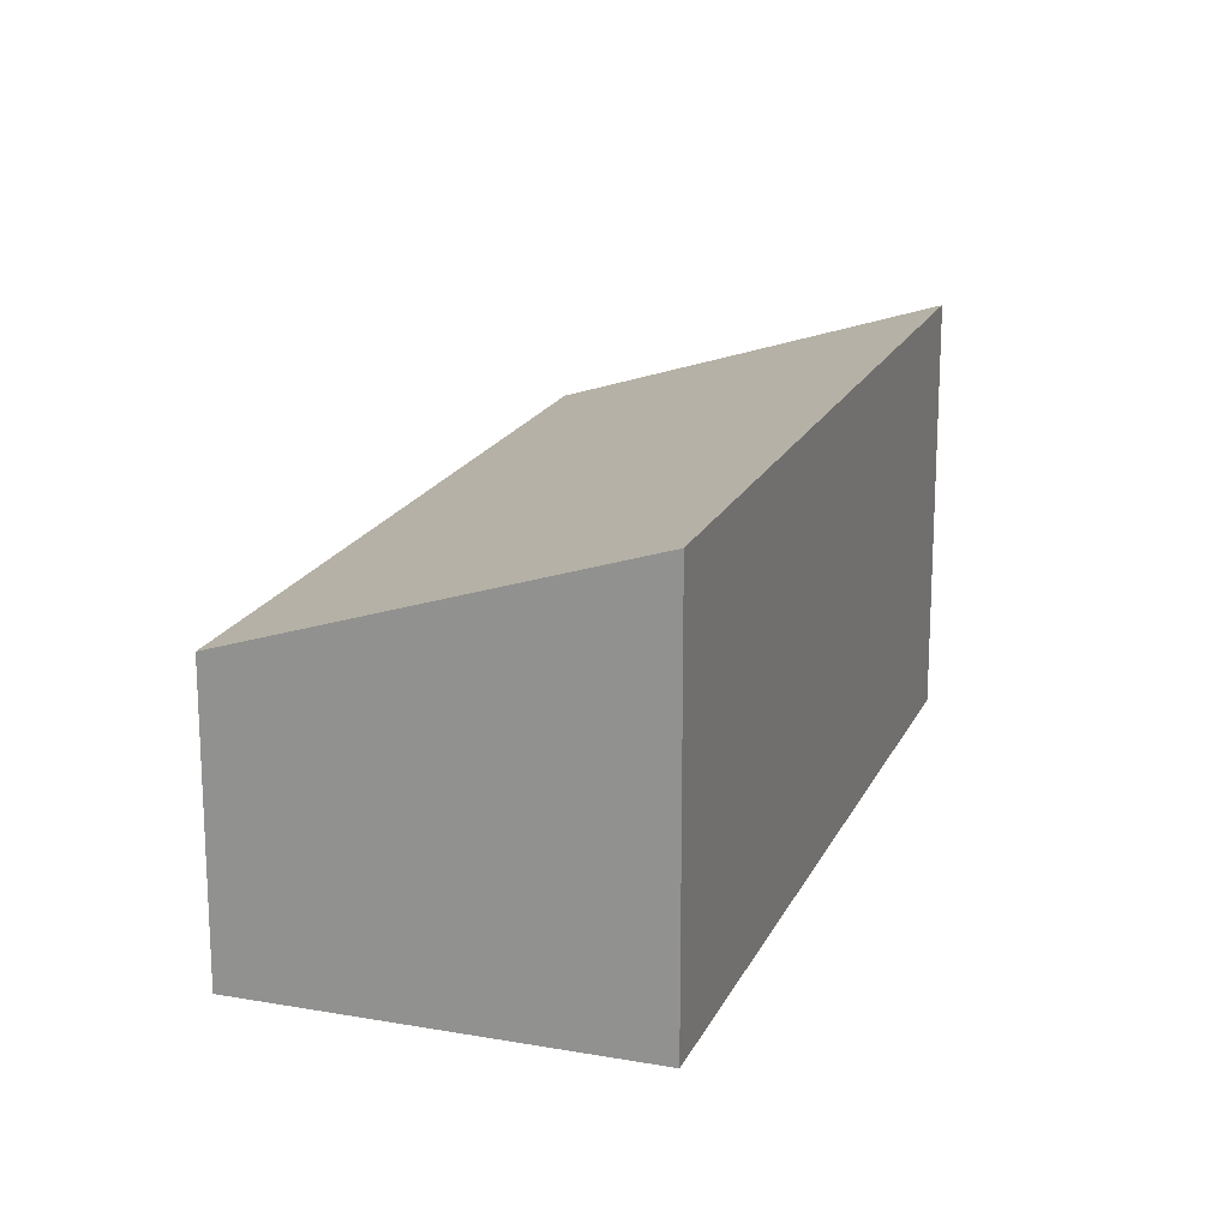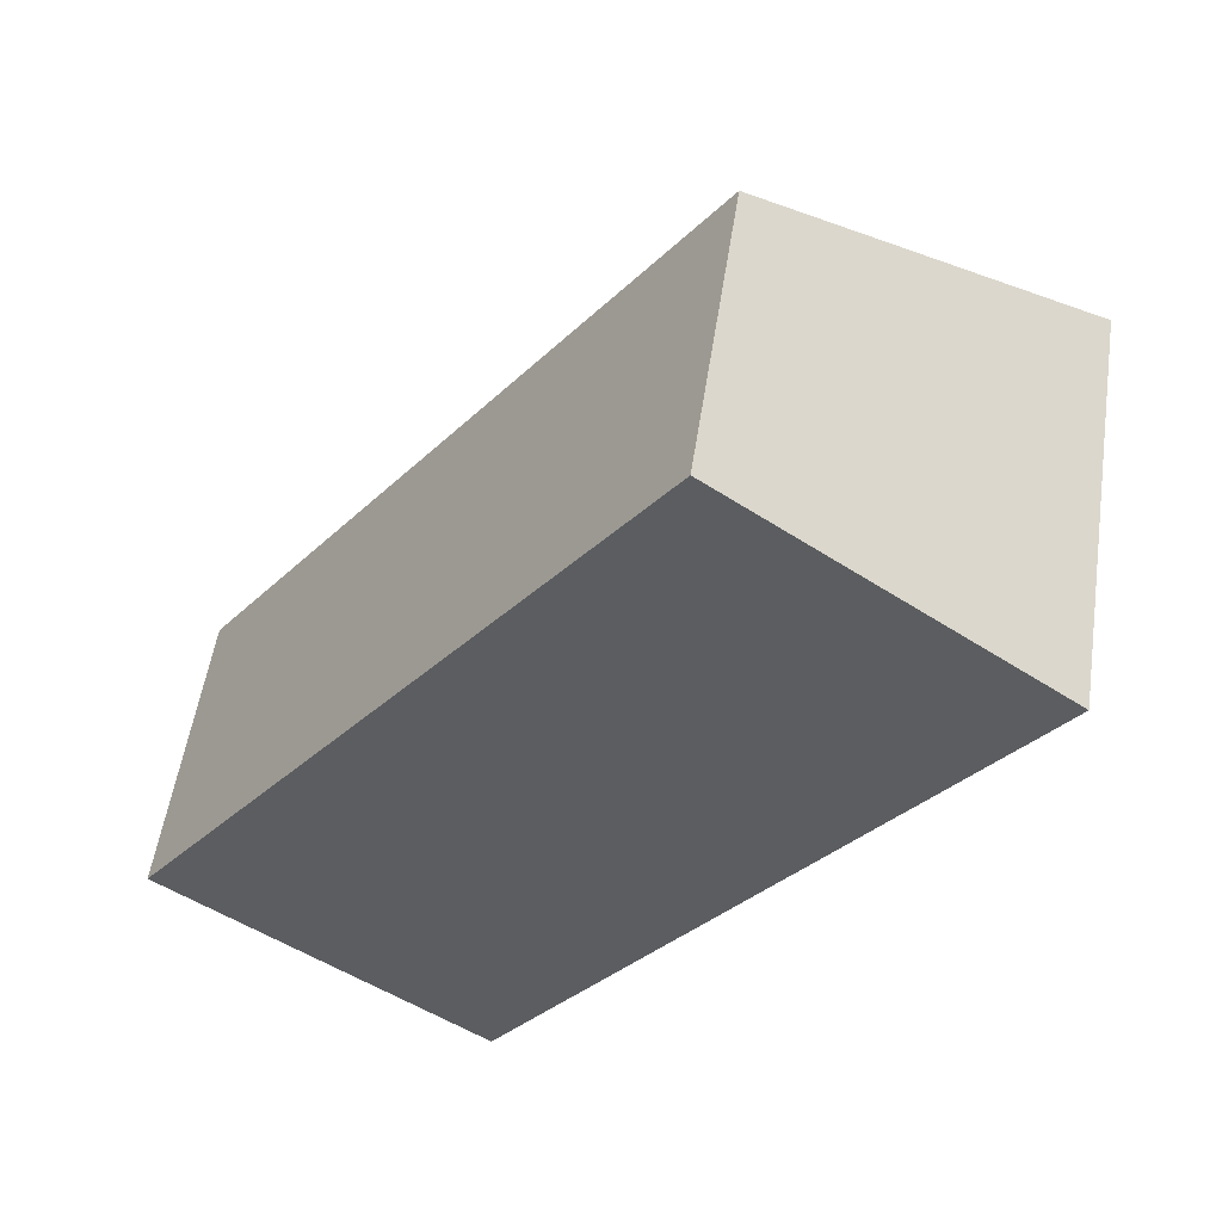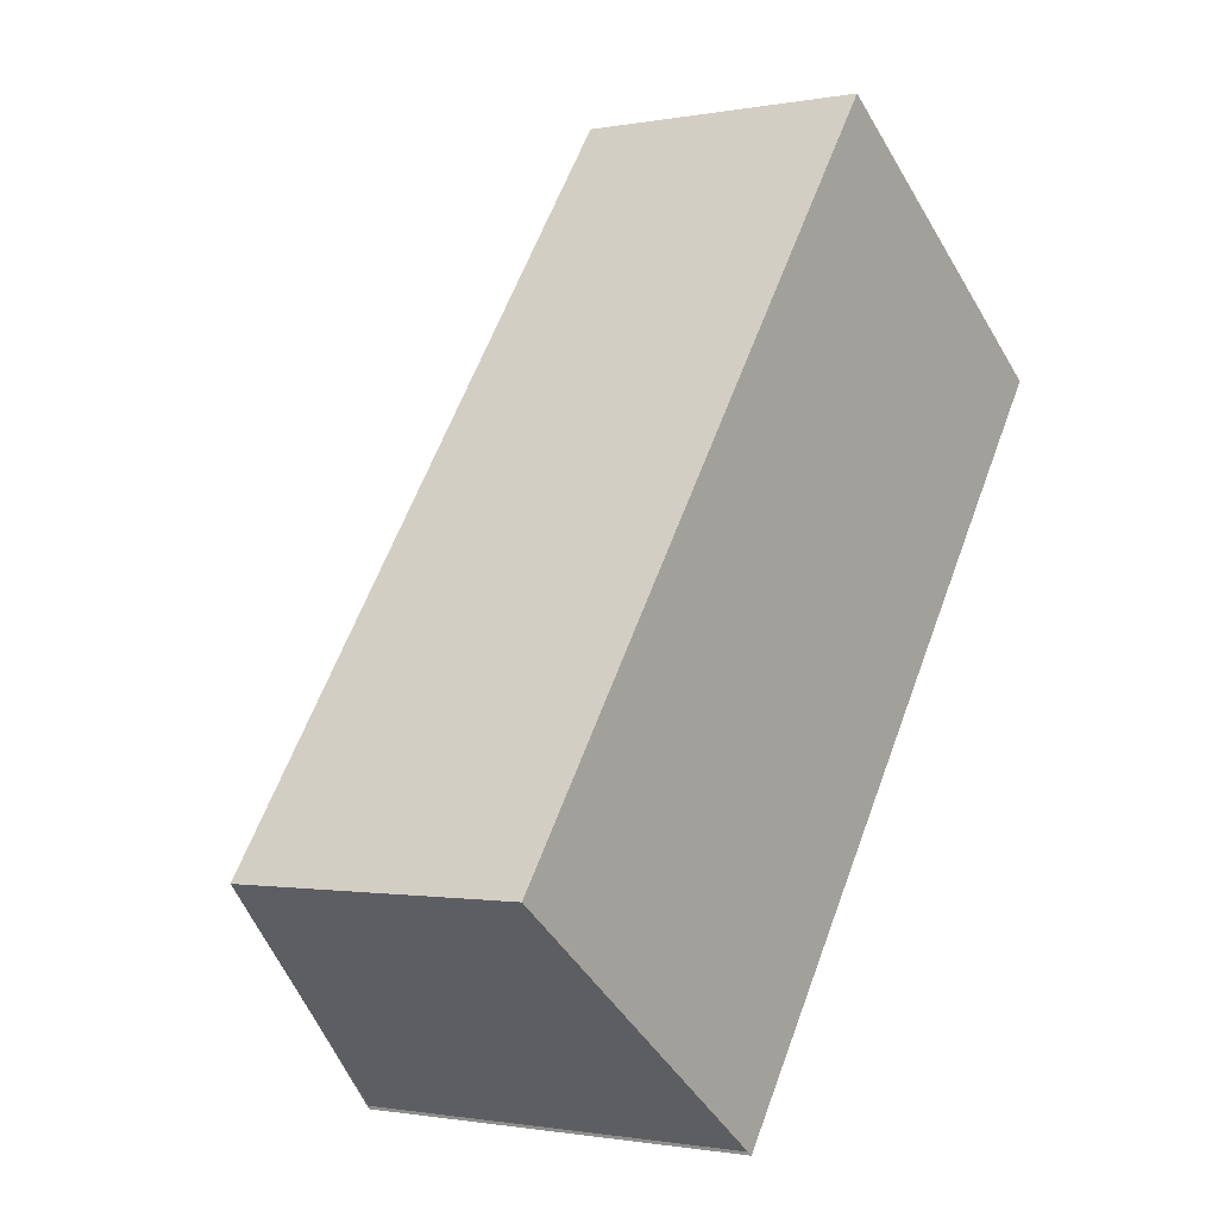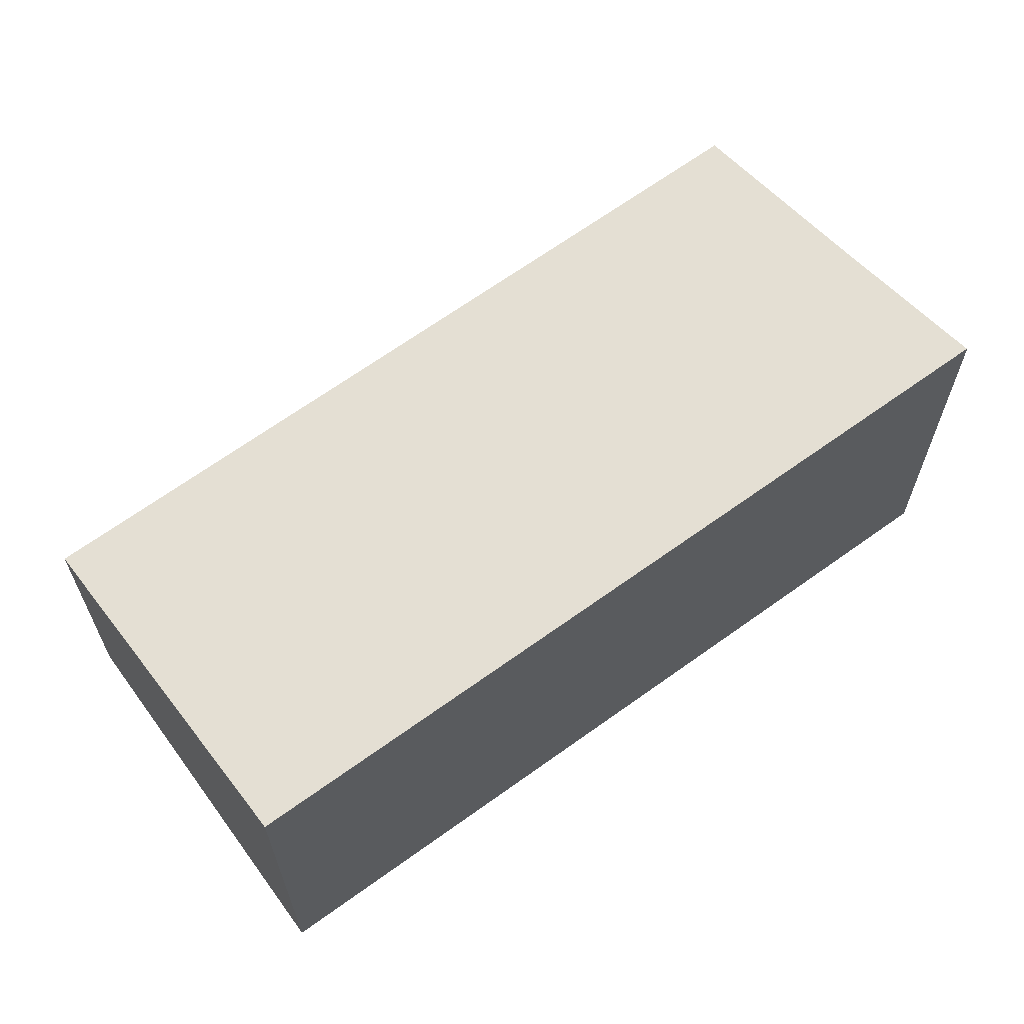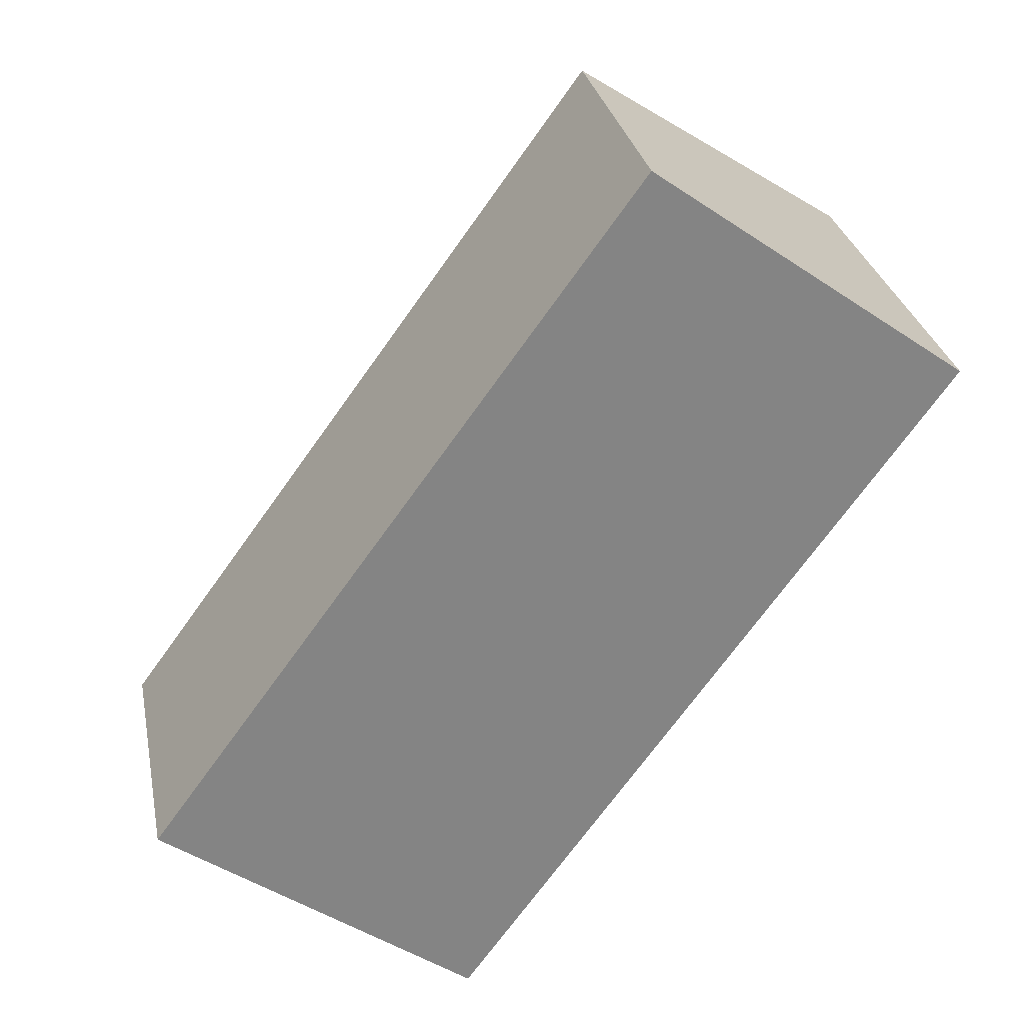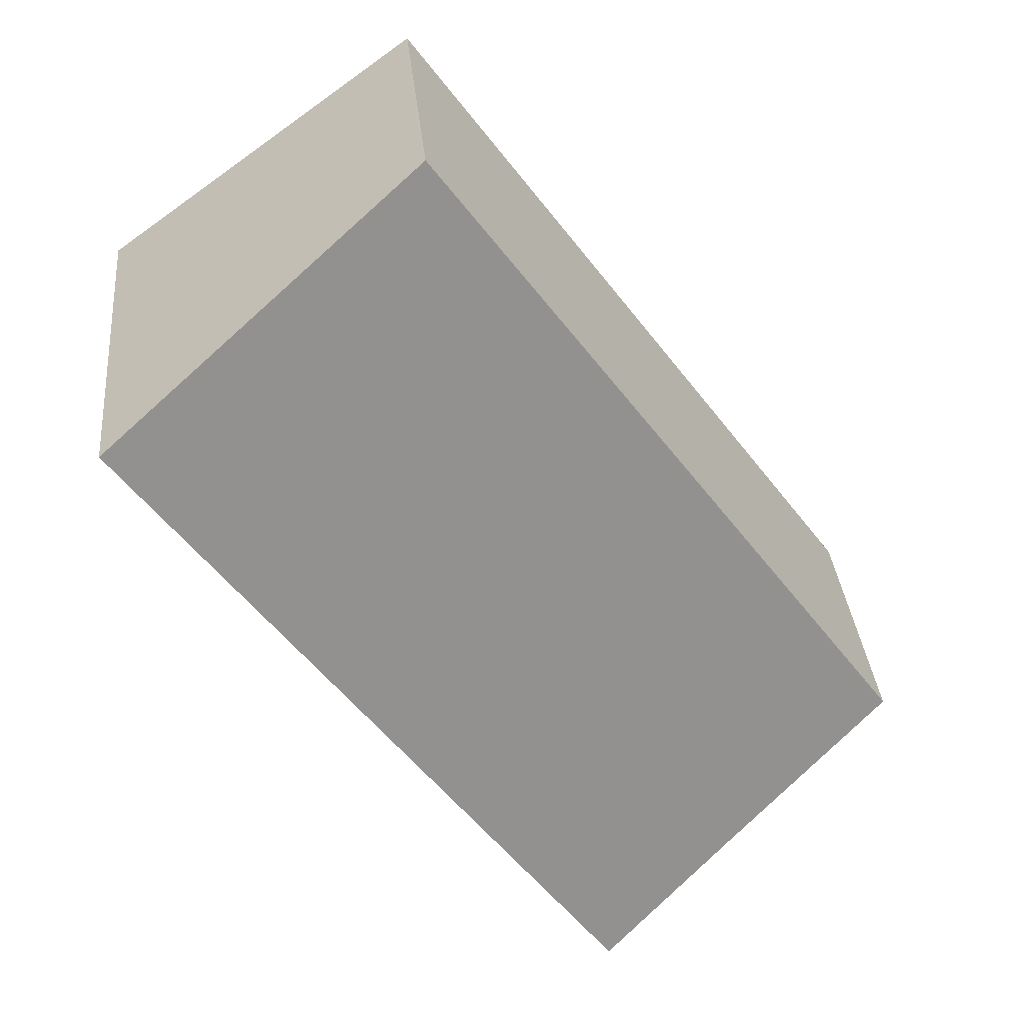
<metadata>
{"format":"obj","ext":"obj","renderer":"f3d","projection":"perspective","resolution":1024,"background":"white","views":[{"elev":18.7,"azim":-125.3,"up":"+Z"},{"elev":53.4,"azim":-171.5,"up":"+Y"},{"elev":-1.0,"azim":125.1,"up":"+Y"},{"elev":66.4,"azim":-90.0,"up":"+Z"},{"elev":29.0,"azim":169.0,"up":"+Y"},{"elev":34.1,"azim":-5.5,"up":"+Y"}]}
</metadata>
<code>
v -1047 -1976 3.12
v -1042 -1984 3.118
v -1046 -1986 4.436
v -1046 -1986 4.434
v -1046 -1986 4.441
v -1051 -1979 4.438
v -1051 -1979 4.438
v -1047 -1976 3.12
v -1047 -1976 3.128
v -1047 -1976 3.128
v -1042 -1984 3.126
v -1042 -1983 3.126
v -1042 -1983 3.118
v -1046 -1986 4.441
v -1048 -1983 4.439
v -1046 -1986 4.439
v -1046 -1986 4.438
v -1046 -1986 4.438
v -1042 -1984 3.126
v -1046 -1986 4.441
v -1042 -1984 3.118
v -1047 -1976 3.12
v -1047 -1976 3.12
v -1047 -1976 0
v -1047 -1976 0
v -1042 -1984 3.126
v -1042 -1984 3.118
v -1042 -1984 0
v -1042 -1984 0
v -1046 -1986 4.434
v -1046 -1986 4.436
v -1046 -1986 0
v -1046 -1986 -8.882e-16
v -1046 -1986 4.438
v -1046 -1986 4.434
v -1046 -1986 -8.882e-16
v -1046 -1986 0
v -1046 -1986 4.441
v -1046 -1986 4.441
v -1046 -1986 0
v -1046 -1986 0
v -1047 -1976 3.128
v -1051 -1979 4.438
v -1051 -1979 0
v -1047 -1976 0
v -1051 -1979 4.438
v -1051 -1979 4.438
v -1051 -1979 0
v -1051 -1979 0
v -1042 -1983 3.118
v -1047 -1976 3.12
v -1047 -1976 0
v -1042 -1983 0
v -1047 -1976 3.12
v -1047 -1976 3.128
v -1047 -1976 0
v -1047 -1976 0
v -1046 -1986 4.436
v -1042 -1984 3.126
v -1042 -1984 0
v -1046 -1986 0
v -1042 -1984 3.118
v -1042 -1983 3.118
v -1042 -1983 0
v -1042 -1984 0
v -1048 -1983 4.439
v -1046 -1986 4.441
v -1046 -1986 0
v -1048 -1983 0
v -1051 -1979 4.438
v -1048 -1983 4.439
v -1048 -1983 0
v -1051 -1979 0
v -1046 -1986 4.441
v -1046 -1986 4.438
v -1046 -1986 0
v -1046 -1986 0
v -1046 -1986 4.441
v -1046 -1986 4.441
v -1046 -1986 0
v -1046 -1986 0
v -1042 -1984 3.118
v -1042 -1984 3.118
v -1042 -1984 0
v -1042 -1984 0
v -1047 -1976 0
v -1042 -1984 0
v -1046 -1986 0
v -1046 -1986 0
v -1046 -1986 0
v -1051 -1979 0
f 18 17 5 20
f 10 7 6 9
f 9 1 8 10
f 21 2 11 19
f 12 10 8 13
f 16 14 15
f 15 7 10 12 16
f 19 11 3 4 17 18
f 18 16 12 19
f 20 14 16 18
f 19 12 13 21
f 23 24 25 22
f 27 28 29 26
f 31 32 33 30
f 35 36 37 34
f 39 40 41 38
f 43 44 45 42
f 47 48 49 46
f 51 52 53 50
f 55 56 57 54
f 59 60 61 58
f 63 64 65 62
f 67 68 69 66
f 71 72 73 70
f 75 76 77 74
f 79 80 81 78
f 83 84 85 82
f 87 88 89 90 91 86

</code>
